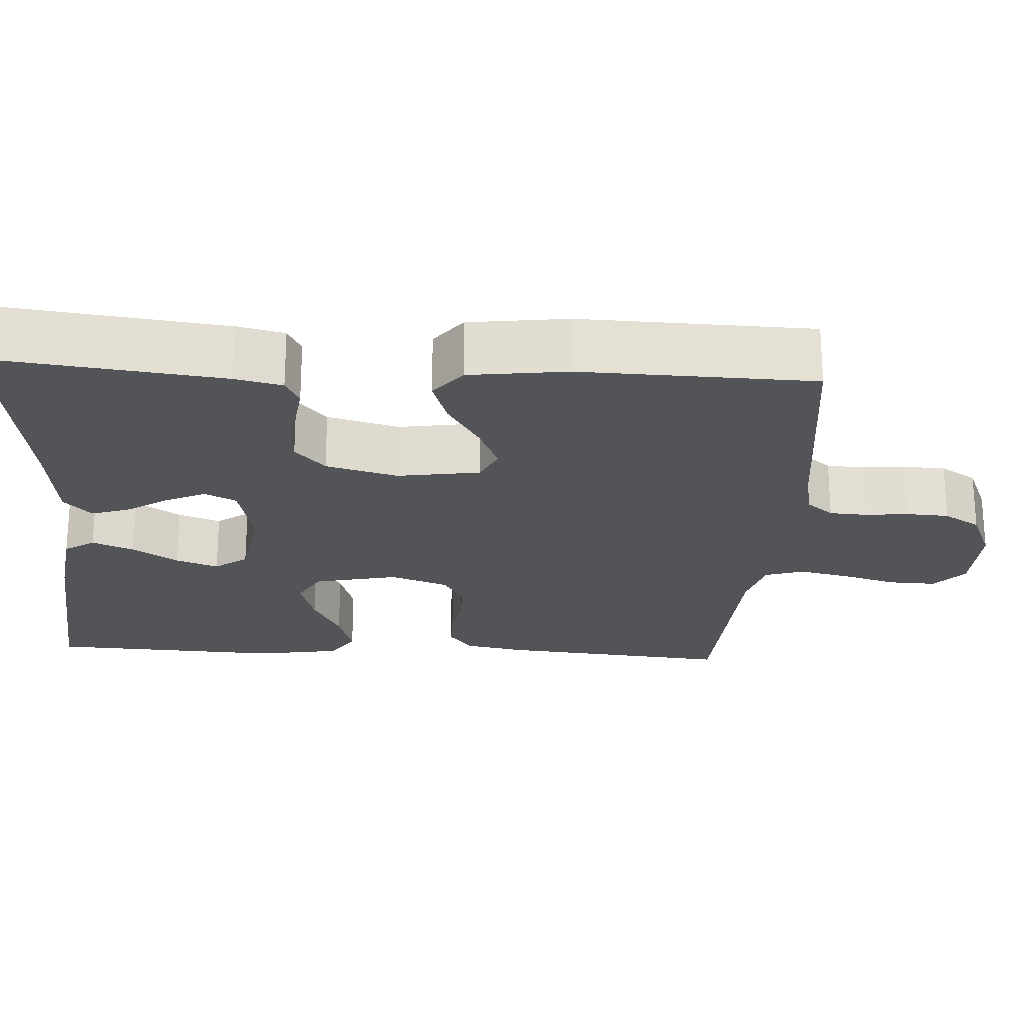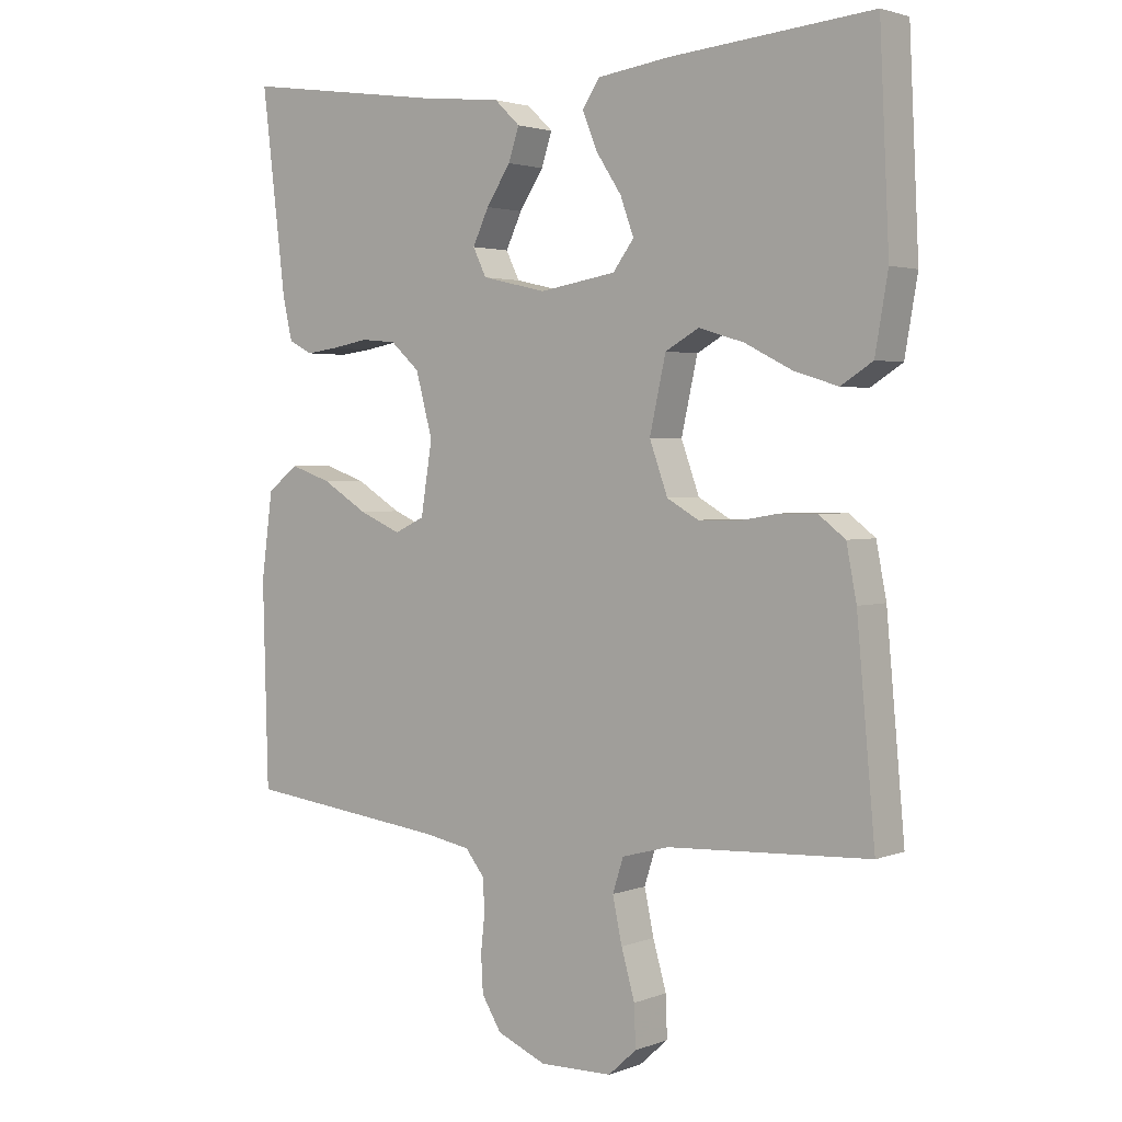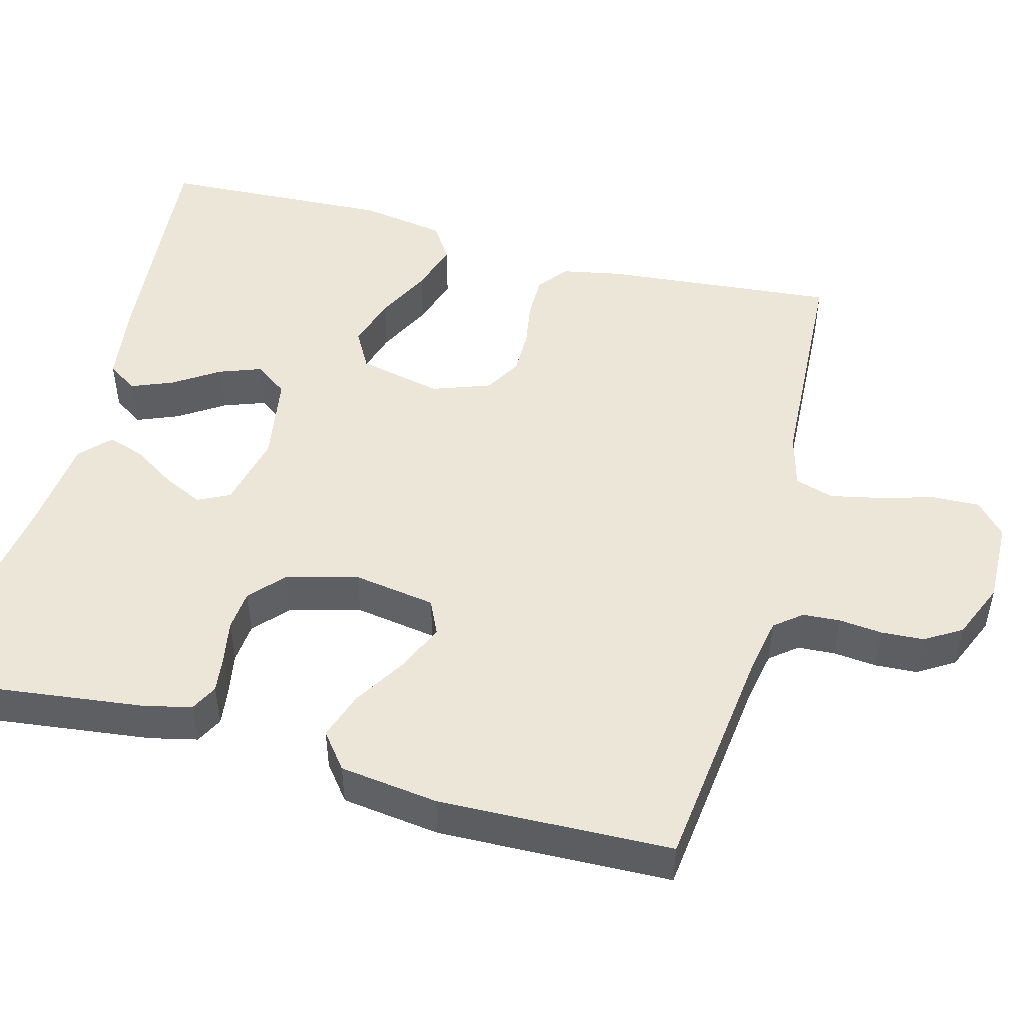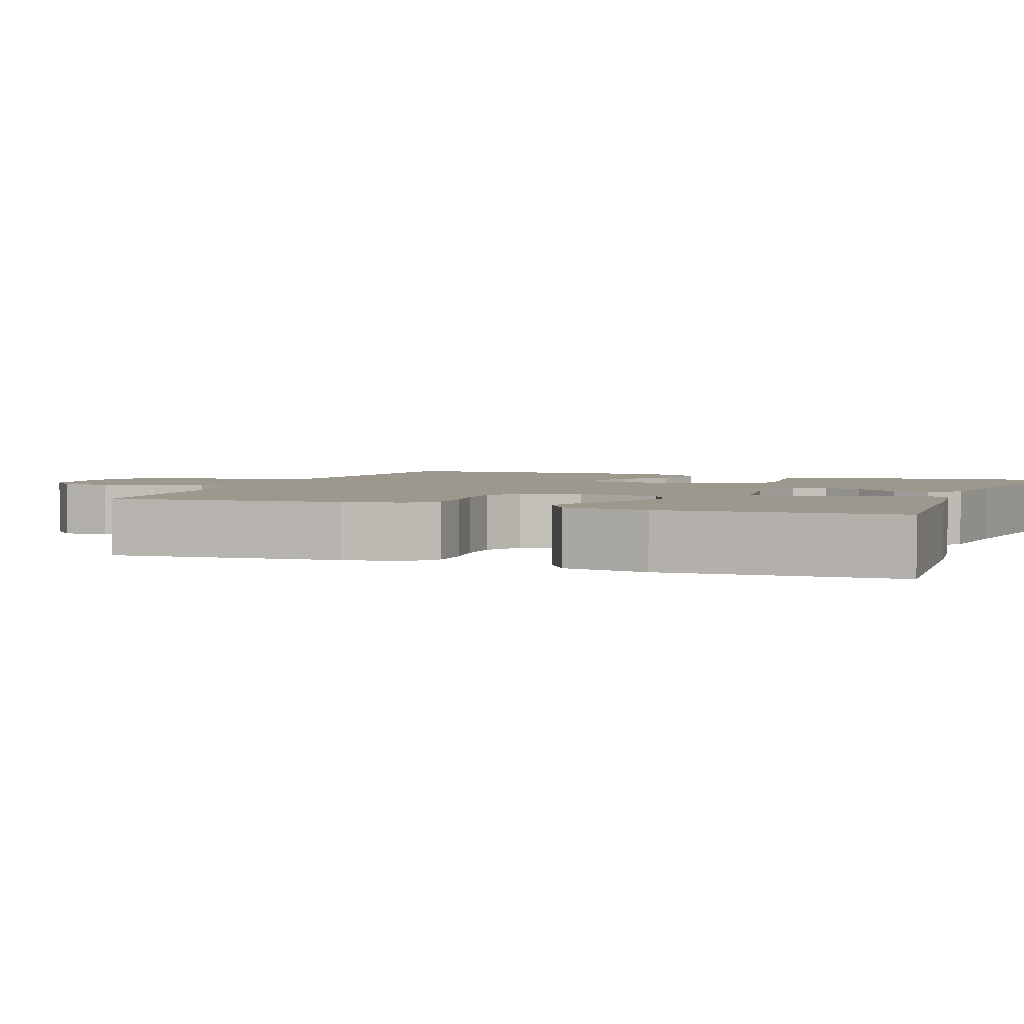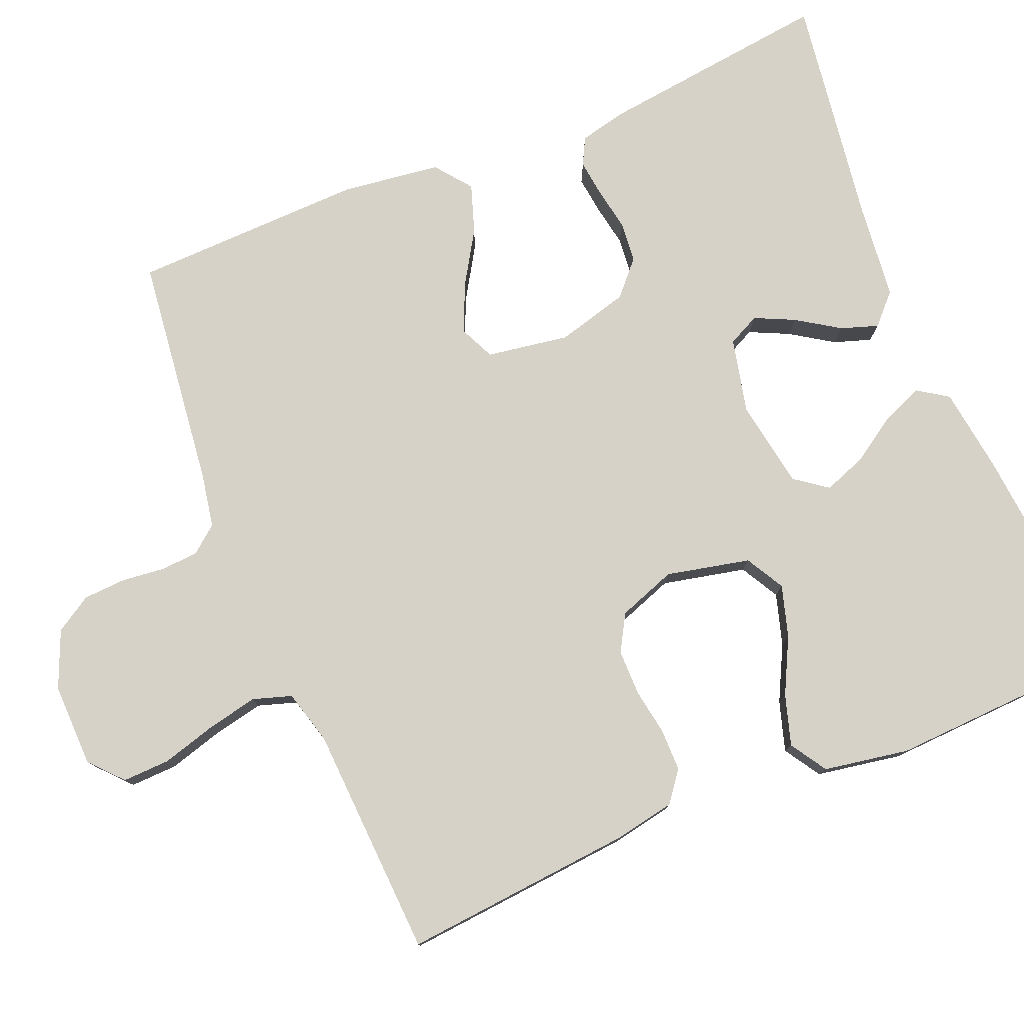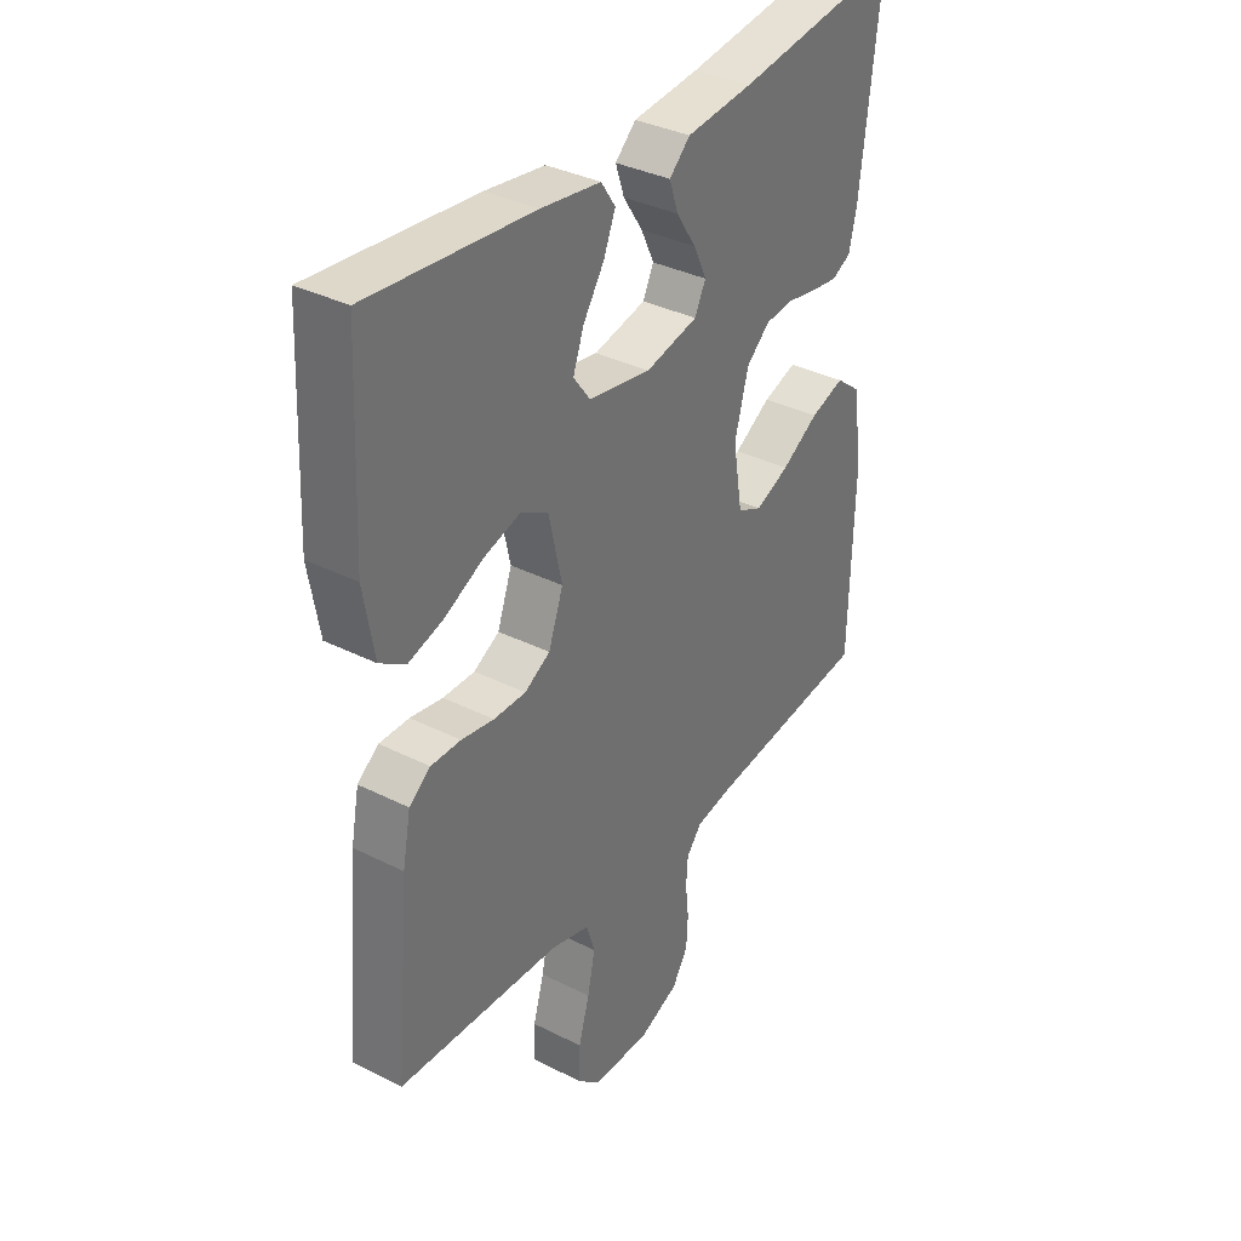
<metadata>
{"format":"obj","ext":"obj","renderer":"f3d","projection":"perspective","resolution":1024,"background":"white","views":[{"elev":-22.9,"azim":86.5,"up":"+Y"},{"elev":2.5,"azim":-142.4,"up":"+Z"},{"elev":48.7,"azim":104.9,"up":"+Y"},{"elev":3.1,"azim":-69.0,"up":"+Y"},{"elev":78.2,"azim":-112.5,"up":"+Y"},{"elev":35.3,"azim":-56.2,"up":"+Z"}]}
</metadata>
<code>
v 0.5 0.07 -0.5
v 0.2 0.07 -0.536
v 0.13 0.07 -0.549
v 0.102 0.07 -0.584
v 0.099 0.07 -0.632
v 0.105 0.07 -0.688
v 0.102 0.07 -0.743
v 0.073 0.07 -0.79
v 0 0.07 -0.821
v -0.108 0.07 -0.819
v -0.15 0.07 -0.781
v -0.148 0.07 -0.72
v -0.128 0.07 -0.65
v -0.114 0.07 -0.584
v -0.13 0.07 -0.534
v -0.2 0.07 -0.515
v -0.5 0.07 -0.5
v -0.473 0.07 -0.2
v -0.458 0.07 -0.122
v -0.419 0.07 -0.092
v -0.364 0.07 -0.092
v -0.304 0.07 -0.102
v -0.245 0.07 -0.102
v -0.198 0.07 -0.075
v -0.171 0.07 0
v -0.195 0.07 0.108
v -0.245 0.07 0.136
v -0.312 0.07 0.116
v -0.383 0.07 0.08
v -0.448 0.07 0.06
v -0.495 0.07 0.09
v -0.514 0.07 0.2
v -0.5 0.07 0.5
v -0.2 0.07 0.473
v -0.091 0.07 0.458
v -0.065 0.07 0.419
v -0.087 0.07 0.365
v -0.125 0.07 0.307
v -0.145 0.07 0.252
v -0.114 0.07 0.21
v 0 0.07 0.191
v 0.096 0.07 0.213
v 0.116 0.07 0.254
v 0.092 0.07 0.305
v 0.056 0.07 0.36
v 0.04 0.07 0.408
v 0.078 0.07 0.444
v 0.2 0.07 0.457
v 0.5 0.07 0.5
v 0.464 0.07 0.2
v 0.45 0.07 0.139
v 0.415 0.07 0.121
v 0.367 0.07 0.127
v 0.312 0.07 0.137
v 0.259 0.07 0.132
v 0.216 0.07 0.093
v 0.191 0.07 0
v 0.208 0.07 -0.106
v 0.253 0.07 -0.127
v 0.315 0.07 -0.1
v 0.383 0.07 -0.058
v 0.445 0.07 -0.037
v 0.491 0.07 -0.073
v 0.508 0.07 -0.2
v 0.5 0 -0.5
v 0.2 0 -0.536
v 0.13 0 -0.549
v 0.102 0 -0.584
v 0.099 0 -0.632
v 0.105 0 -0.688
v 0.102 0 -0.743
v 0.073 0 -0.79
v 0 0 -0.821
v -0.108 0 -0.819
v -0.15 0 -0.781
v -0.148 0 -0.72
v -0.128 0 -0.65
v -0.114 0 -0.584
v -0.13 0 -0.534
v -0.2 0 -0.515
v -0.5 0 -0.5
v -0.473 0 -0.2
v -0.458 0 -0.122
v -0.419 0 -0.092
v -0.364 0 -0.092
v -0.304 0 -0.102
v -0.245 0 -0.102
v -0.198 0 -0.075
v -0.171 0 0
v -0.195 0 0.108
v -0.245 0 0.136
v -0.312 0 0.116
v -0.383 0 0.08
v -0.448 0 0.06
v -0.495 0 0.09
v -0.514 0 0.2
v -0.5 0 0.5
v -0.2 0 0.473
v -0.091 0 0.458
v -0.065 0 0.419
v -0.087 0 0.365
v -0.125 0 0.307
v -0.145 0 0.252
v -0.114 0 0.21
v 0 0 0.191
v 0.096 0 0.213
v 0.116 0 0.254
v 0.092 0 0.305
v 0.056 0 0.36
v 0.04 0 0.408
v 0.078 0 0.444
v 0.2 0 0.457
v 0.5 0 0.5
v 0.464 0 0.2
v 0.45 0 0.139
v 0.415 0 0.121
v 0.367 0 0.127
v 0.312 0 0.137
v 0.259 0 0.132
v 0.216 0 0.093
v 0.191 0 0
v 0.208 0 -0.106
v 0.253 0 -0.127
v 0.315 0 -0.1
v 0.383 0 -0.058
v 0.445 0 -0.037
v 0.491 0 -0.073
v 0.508 0 -0.2
f 64 1 2
f 63 64 2
f 62 63 2
f 61 62 2
f 60 61 2
f 59 60 2 3
f 58 59 3 4
f 57 58 4
f 52 53 54
f 51 52 54
f 50 51 54
f 49 50 54
f 48 49 54
f 48 54 55
f 47 48 55
f 46 47 55
f 45 46 55
f 44 45 55
f 43 44 55 56
f 36 37 38
f 35 36 38
f 34 35 38
f 33 34 38
f 32 33 38
f 31 32 38
f 30 31 38
f 29 30 38
f 28 29 38
f 27 28 38 39
f 26 27 39 40
f 20 21 22
f 19 20 22
f 18 19 22
f 17 18 22
f 16 17 22
f 15 16 22 23
f 14 15 23 24
f 11 12 13
f 10 11 13
f 9 10 13
f 8 9 13
f 7 8 13
f 6 7 13
f 5 6 13
f 4 5 13 14
f 14 24 25
f 4 14 25
f 57 4 25
f 42 43 56 57
f 26 40 41
f 25 26 41
f 57 25 41
f 41 42 57
f 66 65 128
f 66 128 127
f 66 127 126
f 66 126 125
f 66 125 124
f 67 66 124 123
f 68 67 123 122
f 68 122 121
f 118 117 116
f 118 116 115
f 118 115 114
f 118 114 113
f 118 113 112
f 119 118 112
f 119 112 111
f 119 111 110
f 119 110 109
f 119 109 108
f 120 119 108 107
f 102 101 100
f 102 100 99
f 102 99 98
f 102 98 97
f 102 97 96
f 102 96 95
f 102 95 94
f 102 94 93
f 102 93 92
f 103 102 92 91
f 104 103 91 90
f 86 85 84
f 86 84 83
f 86 83 82
f 86 82 81
f 86 81 80
f 87 86 80 79
f 88 87 79 78
f 77 76 75
f 77 75 74
f 77 74 73
f 77 73 72
f 77 72 71
f 77 71 70
f 77 70 69
f 78 77 69 68
f 89 88 78
f 89 78 68
f 89 68 121
f 121 120 107 106
f 105 104 90
f 105 90 89
f 105 89 121
f 121 106 105
f 1 65 66 2
f 2 66 67 3
f 3 67 68 4
f 4 68 69 5
f 5 69 70 6
f 6 70 71 7
f 7 71 72 8
f 8 72 73 9
f 9 73 74 10
f 10 74 75 11
f 11 75 76 12
f 12 76 77 13
f 13 77 78 14
f 14 78 79 15
f 15 79 80 16
f 16 80 81 17
f 17 81 82 18
f 18 82 83 19
f 19 83 84 20
f 20 84 85 21
f 21 85 86 22
f 22 86 87 23
f 23 87 88 24
f 24 88 89 25
f 25 89 90 26
f 26 90 91 27
f 27 91 92 28
f 28 92 93 29
f 29 93 94 30
f 30 94 95 31
f 31 95 96 32
f 32 96 97 33
f 33 97 98 34
f 34 98 99 35
f 35 99 100 36
f 36 100 101 37
f 37 101 102 38
f 38 102 103 39
f 39 103 104 40
f 40 104 105 41
f 41 105 106 42
f 42 106 107 43
f 43 107 108 44
f 44 108 109 45
f 45 109 110 46
f 46 110 111 47
f 47 111 112 48
f 48 112 113 49
f 49 113 114 50
f 50 114 115 51
f 51 115 116 52
f 52 116 117 53
f 53 117 118 54
f 54 118 119 55
f 55 119 120 56
f 56 120 121 57
f 57 121 122 58
f 58 122 123 59
f 59 123 124 60
f 60 124 125 61
f 61 125 126 62
f 62 126 127 63
f 63 127 128 64
f 64 128 65 1

</code>
